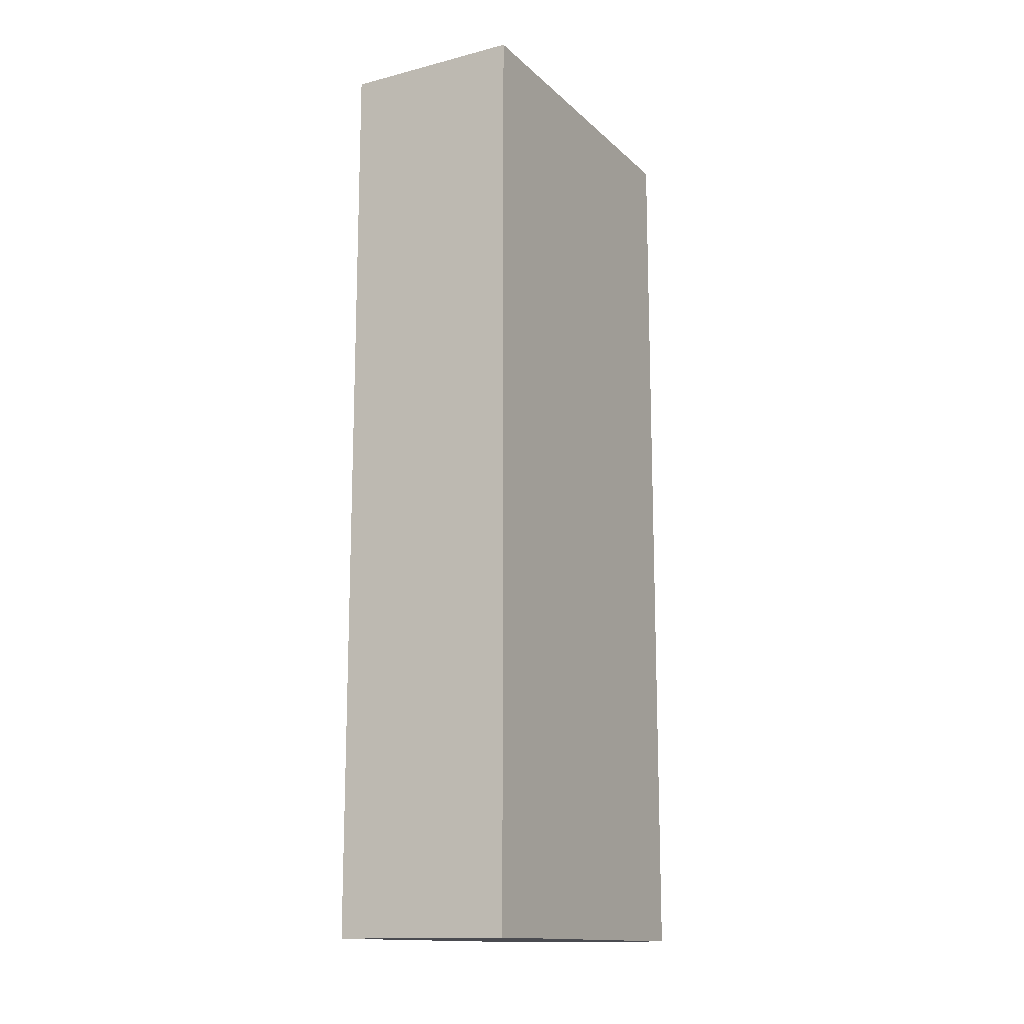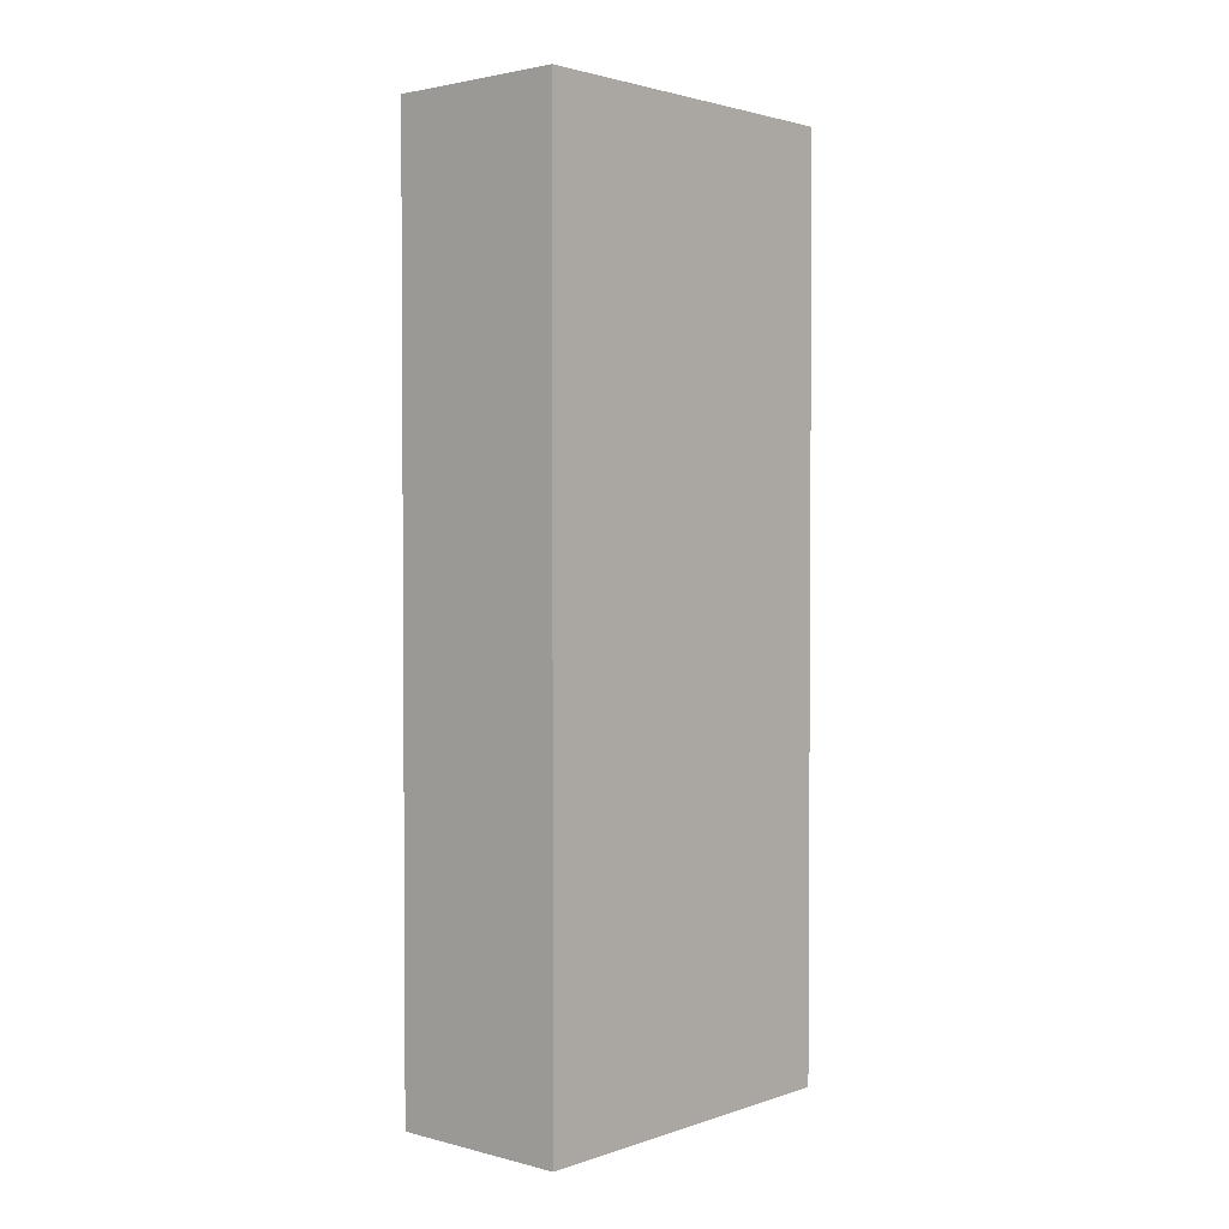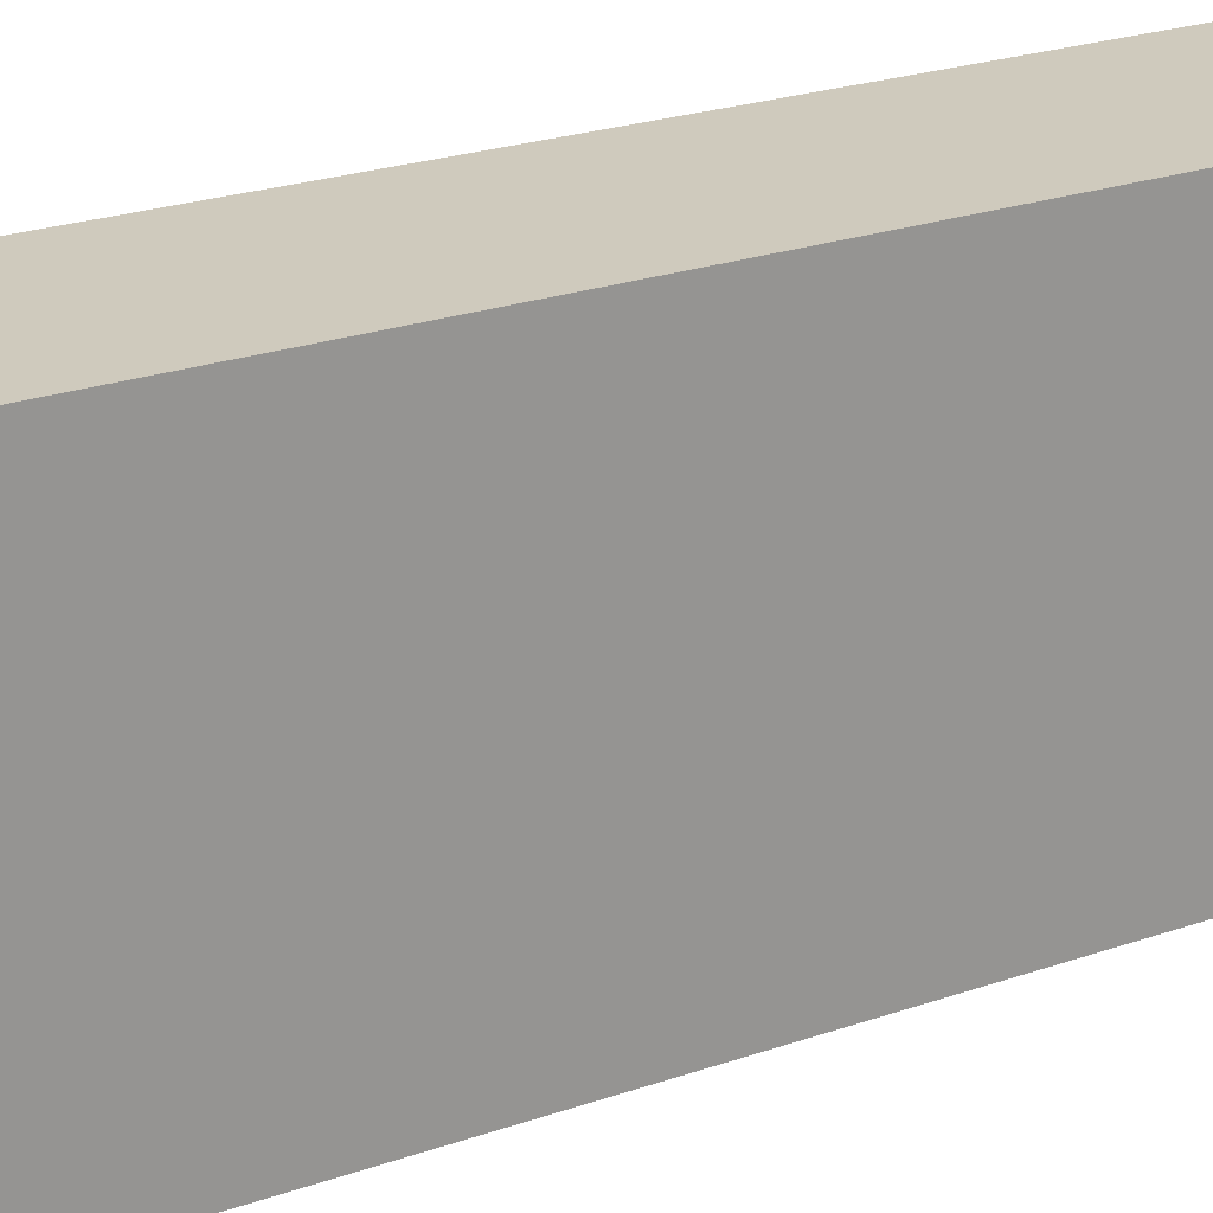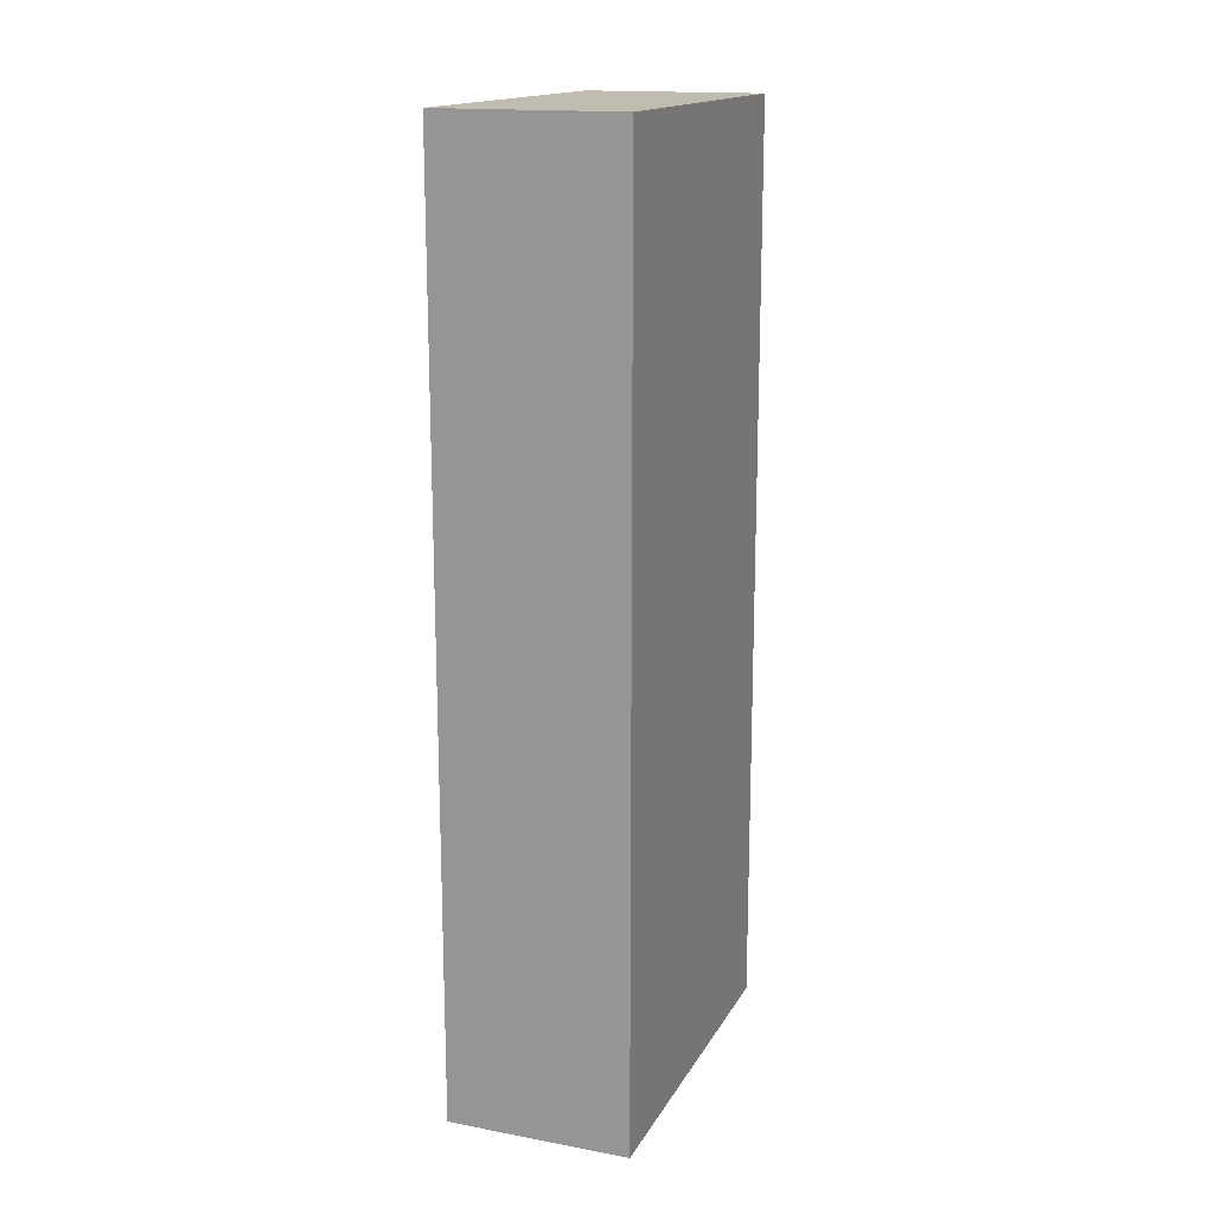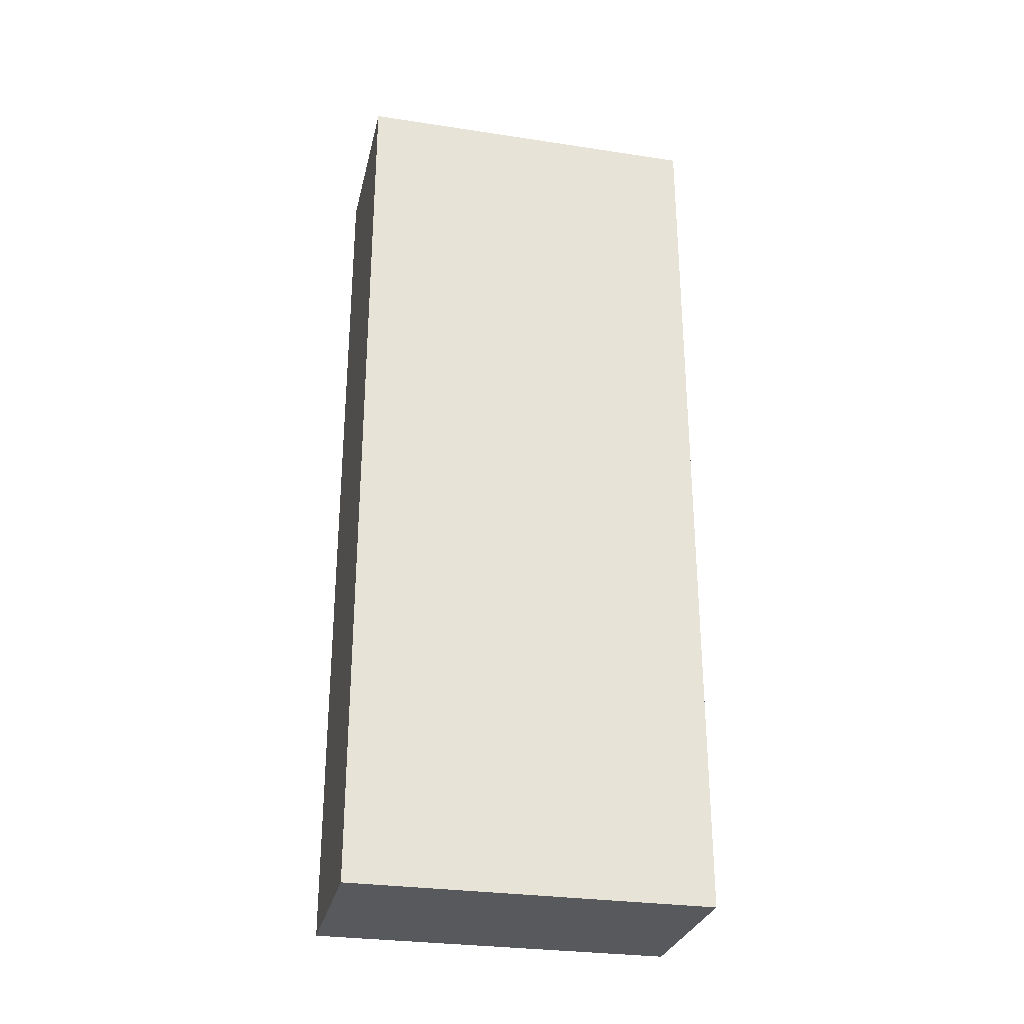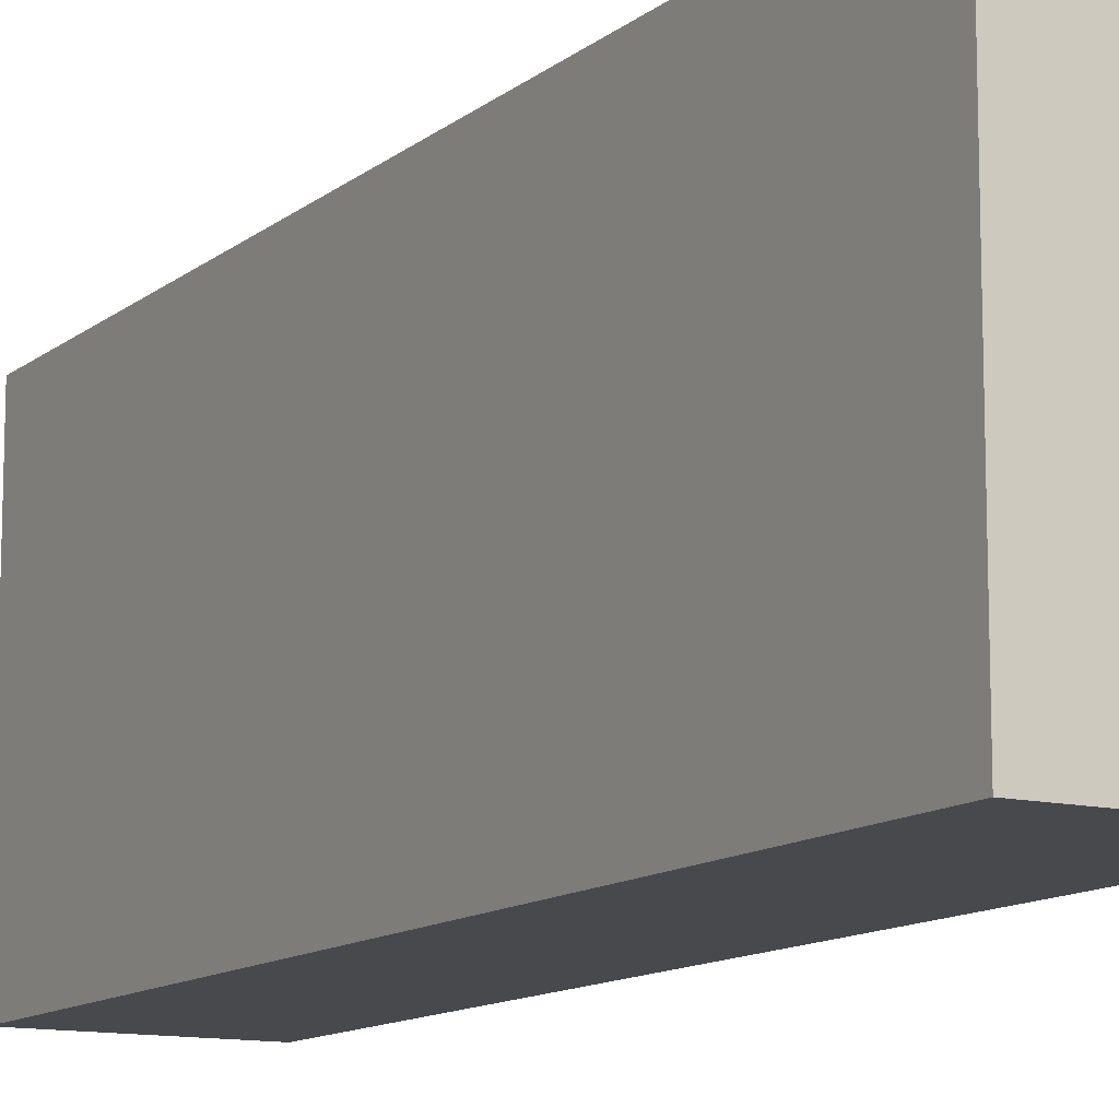
<metadata>
{"format":"obj","ext":"obj","renderer":"f3d","projection":"perspective","resolution":1024,"background":"white","views":[{"elev":-14.4,"azim":28.9,"up":"+Z"},{"elev":2.3,"azim":-138.4,"up":"+Z"},{"elev":22.9,"azim":-121.2,"up":"+Y"},{"elev":16.3,"azim":-159.2,"up":"+Z"},{"elev":-29.3,"azim":-102.6,"up":"+Z"},{"elev":-12.1,"azim":150.1,"up":"+Y"}]}
</metadata>
<code>
o 11055
v 2249 1881 17.17
v 2249 1881 17.17
v 2249 1881 17.17
v 2249 1881 17.38
v 2249 1881 17.38
v 2249 1881 17.38
v 2249 1881 17.17
v 2249 1881 17.17
v 2249 1881 17.17
v 2249 1881 17.38
v 2249 1881 17.17
v 2249 1881 17.38
v 2249 1881 17.38
v 2249 1881 17.38
v 2249 1881 17.38
v 2249 1881 17.38
v 2249 1881 17.17
v 2249 1881 17.38
v 2249 1881 17.17
v 2249 1881 17.38
v 2249 1881 17.38
v 2249 1881 17.17
v 2249 1881 17.38
v 2249 1881 17.38
v 2249 1881 17.17
v 2249 1881 17.17
v 2249 1881 17.38
v 2249 1881 17.17
v 2249 1881 17.17
f 1 2 3
f 1 4 5
f 6 2 7
f 8 9 7
f 10 7 11
f 12 13 14
f 14 15 16
f 17 15 18
f 19 20 21
f 22 23 20
f 24 25 26
f 27 28 29

</code>
